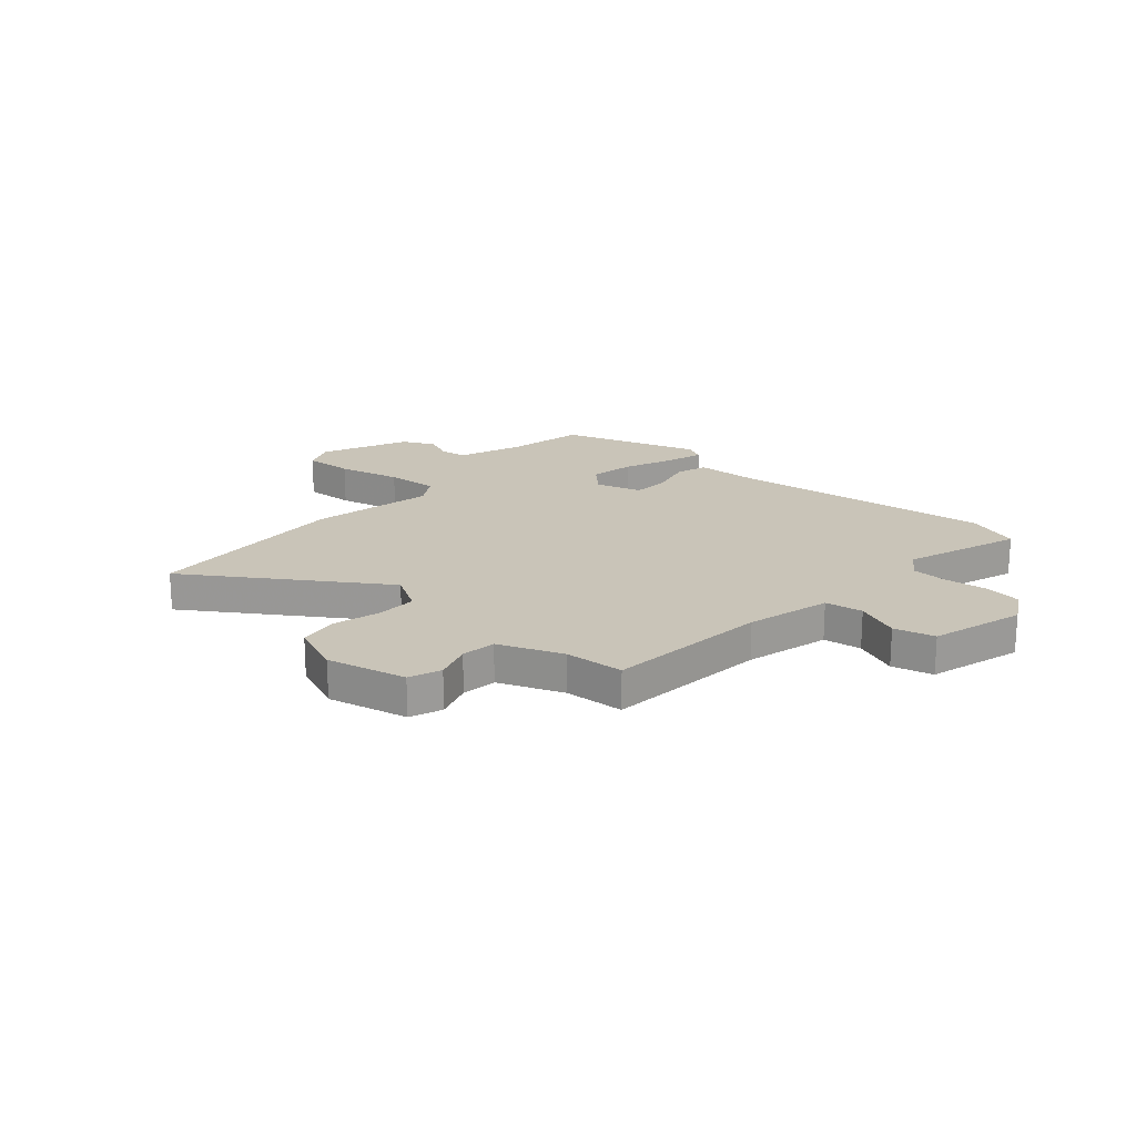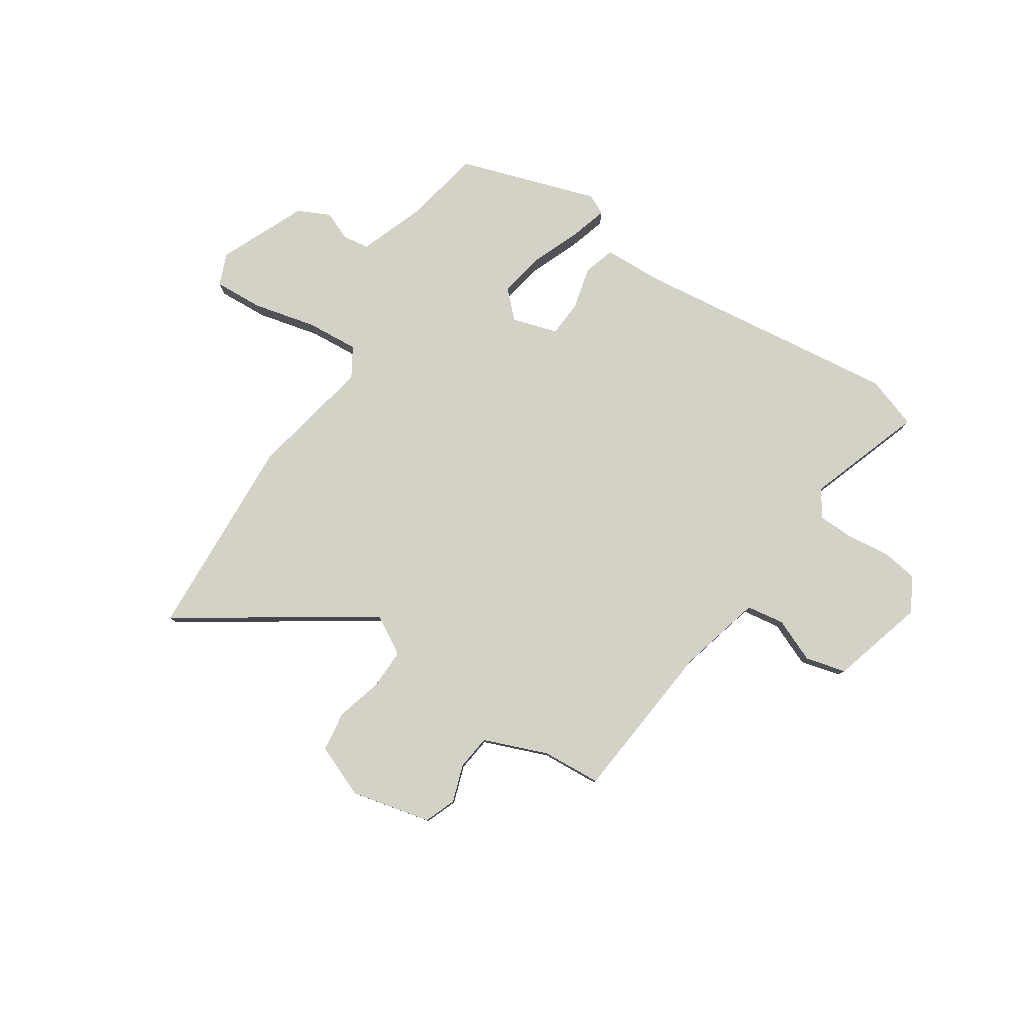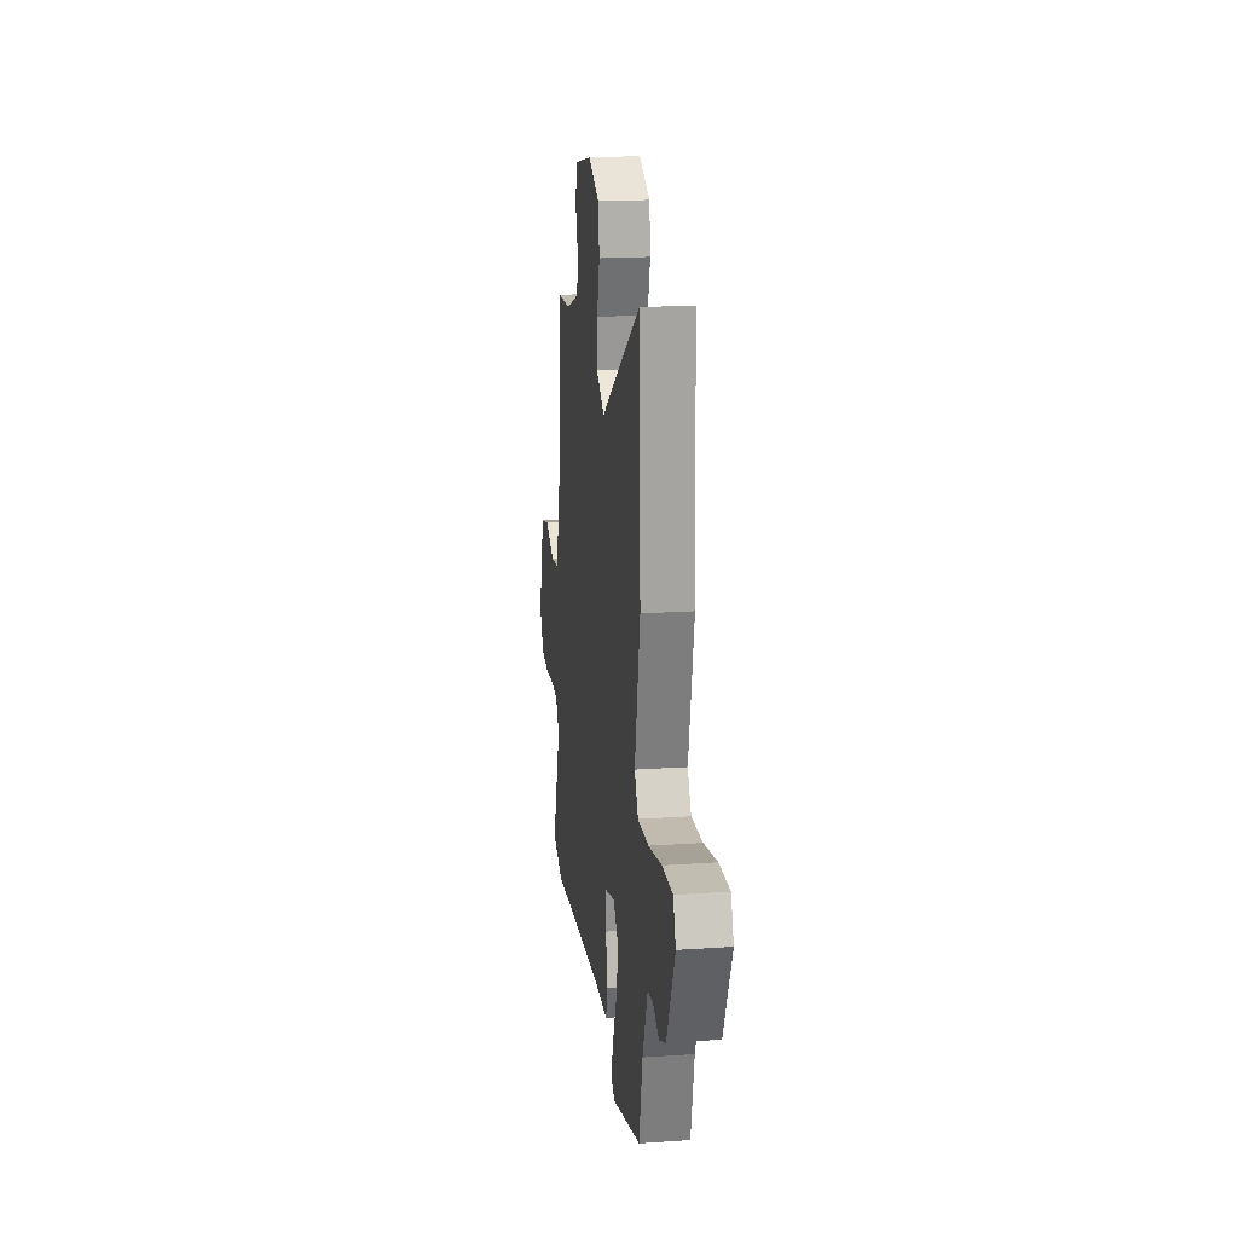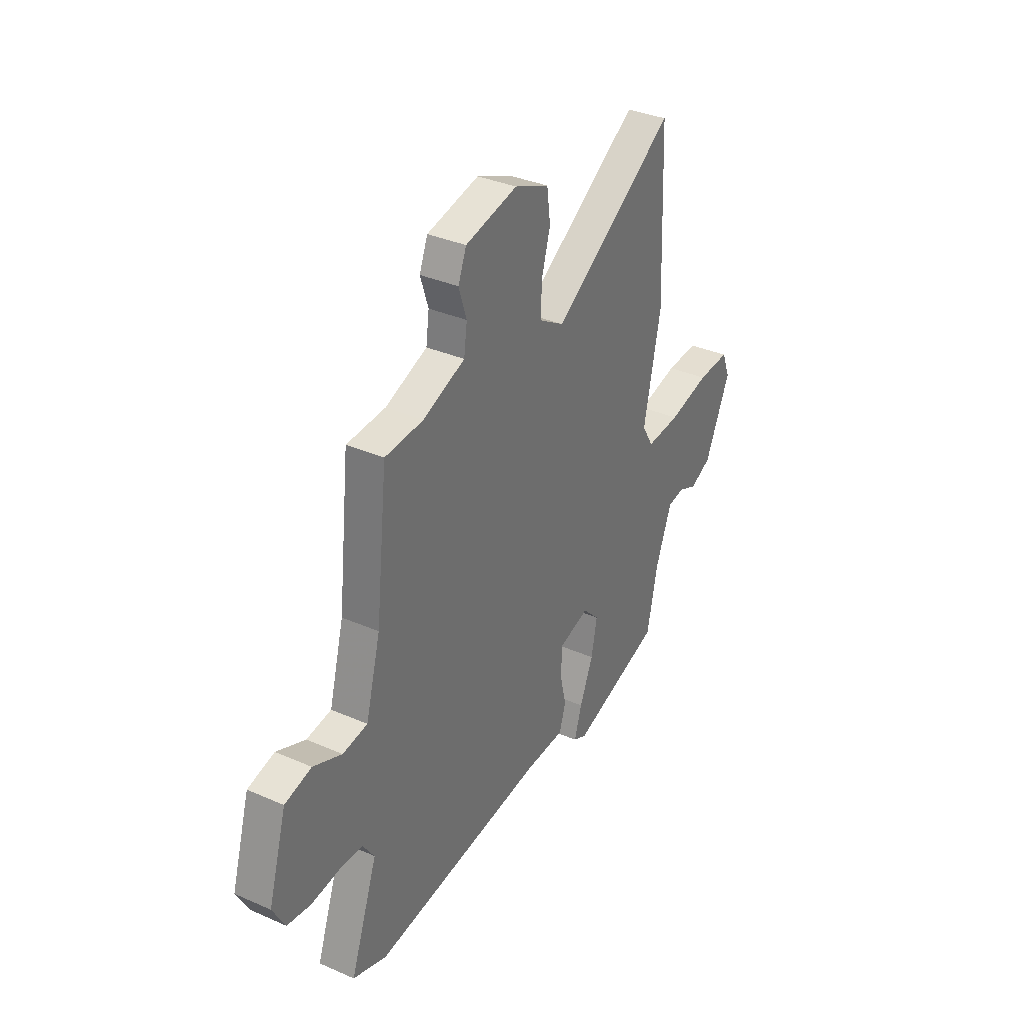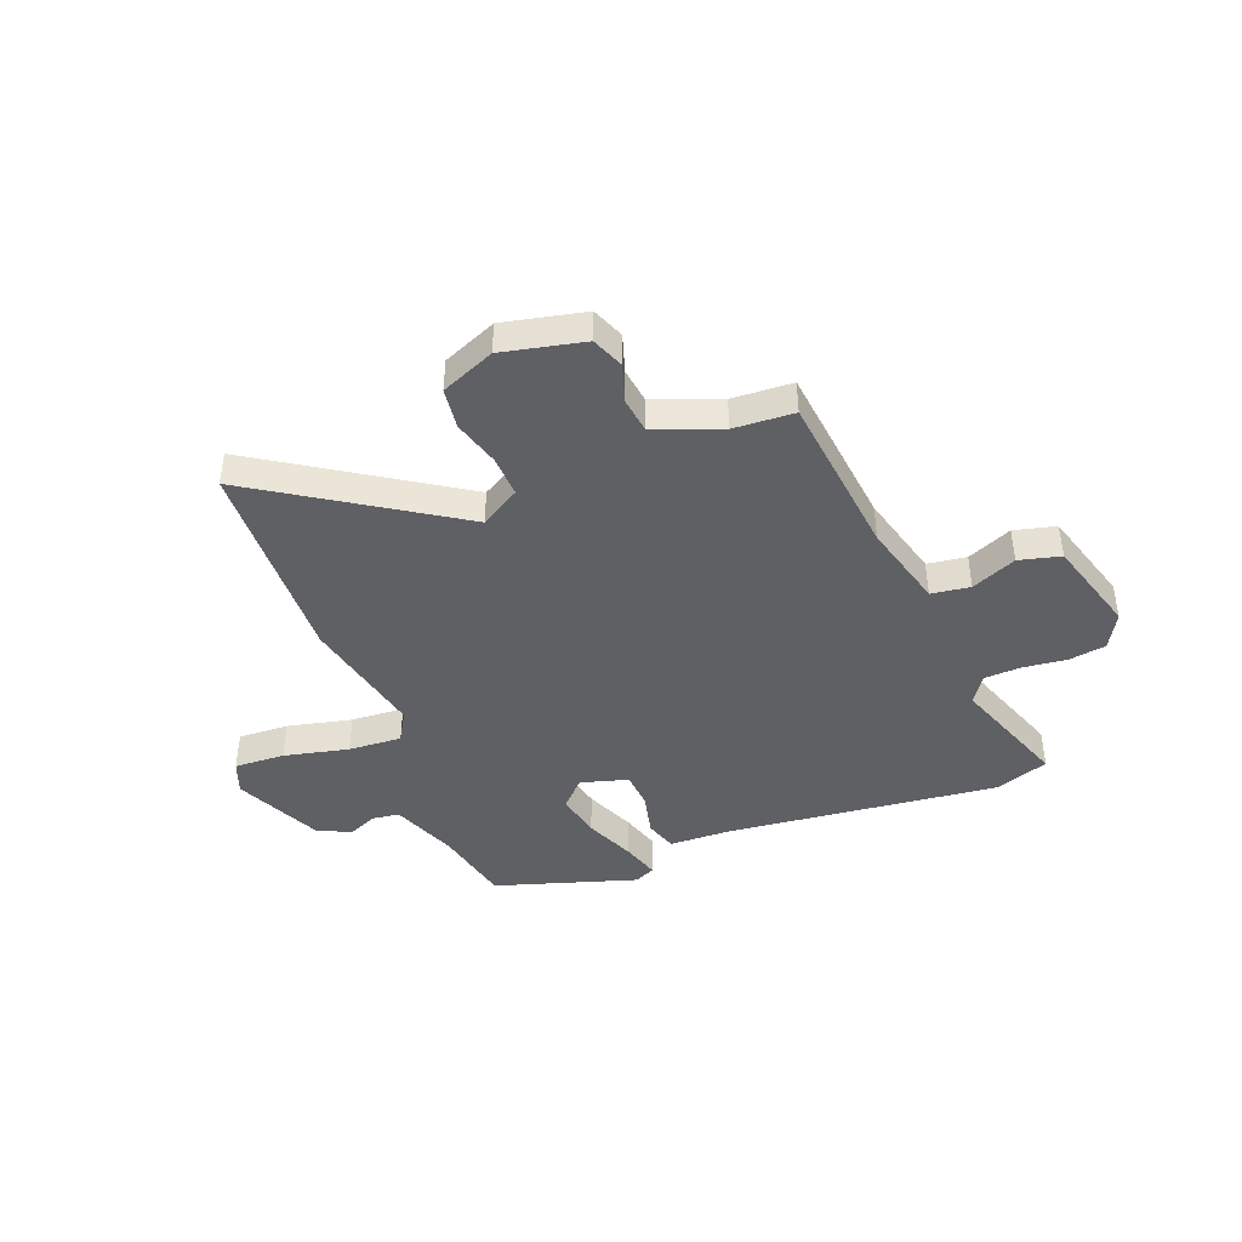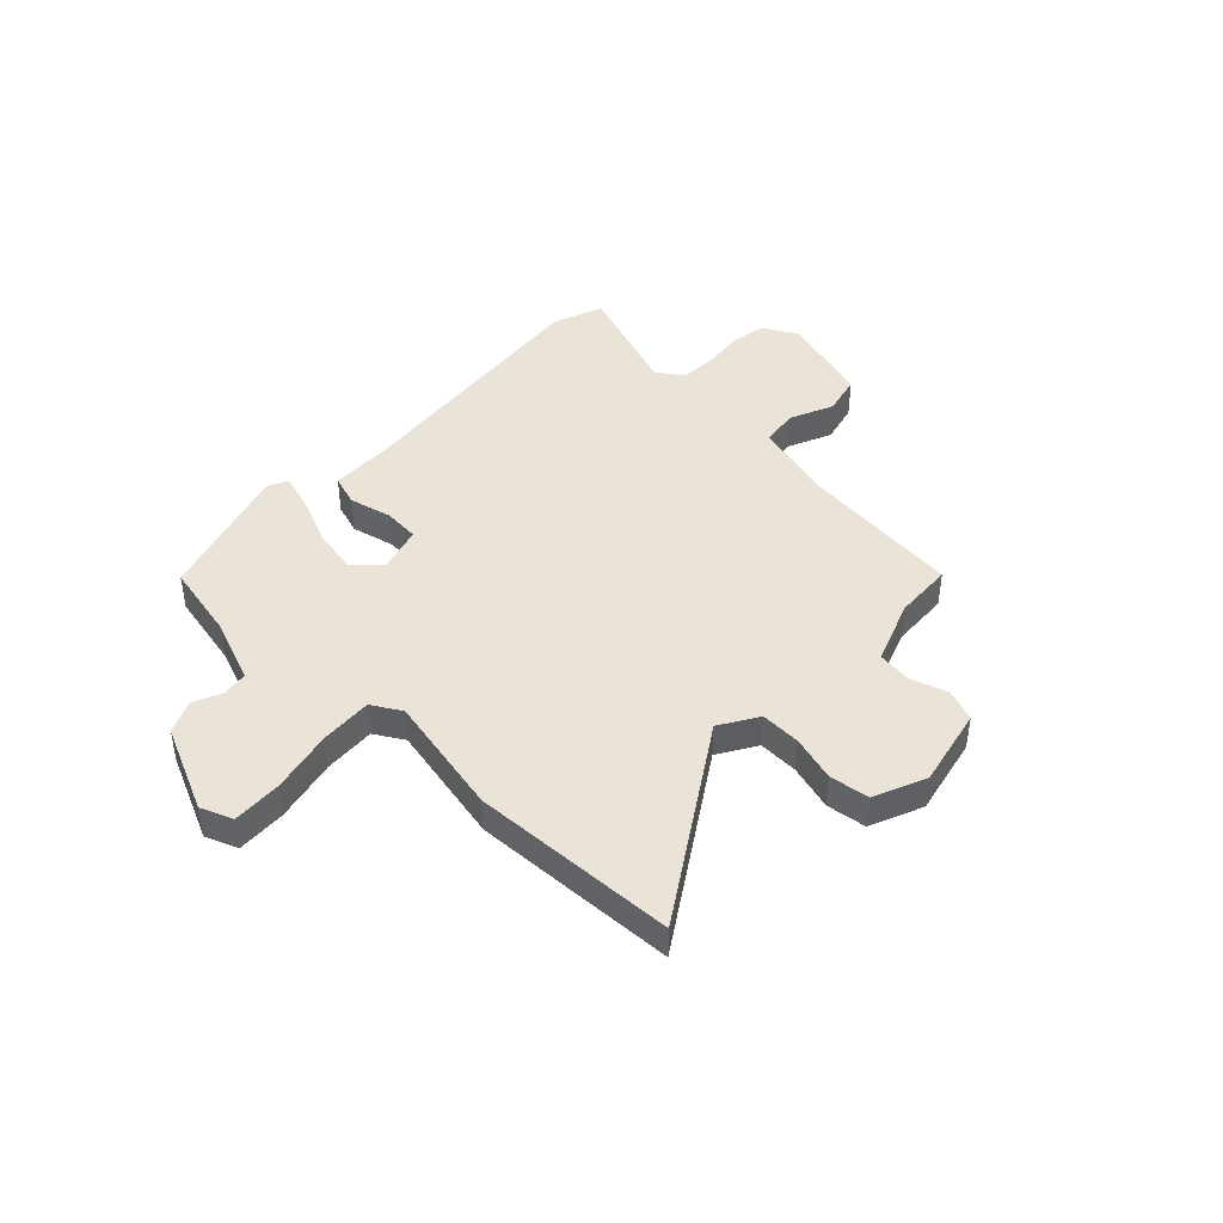
<metadata>
{"format":"obj","ext":"obj","renderer":"f3d","projection":"perspective","resolution":1024,"background":"white","views":[{"elev":20.2,"azim":40.8,"up":"+Y"},{"elev":79.8,"azim":32.6,"up":"+Y"},{"elev":19.4,"azim":-97.3,"up":"+Z"},{"elev":34.9,"azim":120.3,"up":"+Z"},{"elev":-42.8,"azim":21.2,"up":"+Y"},{"elev":43.5,"azim":-46.2,"up":"+Y"}]}
</metadata>
<code>
v -0.511 0.07 -0.454
v -0.542 0.07 -0.307
v -0.589 0.07 -0.185
v -0.639 0.07 -0.178
v -0.693 0.07 -0.202
v -0.755 0.07 -0.173
v -0.829 0.07 -0.01
v -0.805 0.07 0.051
v -0.711 0.07 0.047
v -0.591 0.07 0.02
v -0.492 0.07 0.014
v -0.459 0.07 0.07
v -0.508 0.07 0.303
v -0.492 0.07 0.693
v -0.132 0.07 0.46
v -0.059 0.07 0.504
v -0.062 0.07 0.581
v -0.087 0.07 0.668
v -0.077 0.07 0.744
v 0.023 0.07 0.786
v 0.174 0.07 0.753
v 0.198 0.07 0.693
v 0.175 0.07 0.622
v 0.184 0.07 0.556
v 0.306 0.07 0.51
v 0.418 0.07 0.504
v 0.452 0.07 0.195
v 0.495 0.07 0.036
v 0.567 0.07 0.026
v 0.65 0.07 0.062
v 0.727 0.07 0.043
v 0.78 0.07 -0.134
v 0.744 0.07 -0.2
v 0.675 0.07 -0.211
v 0.594 0.07 -0.202
v 0.526 0.07 -0.205
v 0.492 0.07 -0.255
v 0.571 0.07 -0.475
v 0.473 0.07 -0.51
v -0.031 0.07 -0.456
v -0.147 0.07 -0.453
v -0.166 0.07 -0.394
v -0.147 0.07 -0.313
v -0.152 0.07 -0.244
v -0.239 0.07 -0.219
v -0.287 0.07 -0.268
v -0.27 0.07 -0.353
v -0.231 0.07 -0.446
v -0.209 0.07 -0.517
v -0.247 0.07 -0.536
v -0.511 0 -0.454
v -0.542 0 -0.307
v -0.589 0 -0.185
v -0.639 0 -0.178
v -0.693 0 -0.202
v -0.755 0 -0.173
v -0.829 0 -0.01
v -0.805 0 0.051
v -0.711 0 0.047
v -0.591 0 0.02
v -0.492 0 0.014
v -0.459 0 0.07
v -0.508 0 0.303
v -0.492 0 0.693
v -0.132 0 0.46
v -0.059 0 0.504
v -0.062 0 0.581
v -0.087 0 0.668
v -0.077 0 0.744
v 0.023 0 0.786
v 0.174 0 0.753
v 0.198 0 0.693
v 0.175 0 0.622
v 0.184 0 0.556
v 0.306 0 0.51
v 0.418 0 0.504
v 0.452 0 0.195
v 0.495 0 0.036
v 0.567 0 0.026
v 0.65 0 0.062
v 0.727 0 0.043
v 0.78 0 -0.134
v 0.744 0 -0.2
v 0.675 0 -0.211
v 0.594 0 -0.202
v 0.526 0 -0.205
v 0.492 0 -0.255
v 0.571 0 -0.475
v 0.473 0 -0.51
v -0.031 0 -0.456
v -0.147 0 -0.453
v -0.166 0 -0.394
v -0.147 0 -0.313
v -0.152 0 -0.244
v -0.239 0 -0.219
v -0.287 0 -0.268
v -0.27 0 -0.353
v -0.231 0 -0.446
v -0.209 0 -0.517
v -0.247 0 -0.536
f 50 1 2
f 49 50 2
f 48 49 2
f 47 48 2
f 46 47 2 3
f 45 46 3
f 40 41 42 43
f 40 43 44
f 39 40 44
f 38 39 44
f 37 38 44
f 36 37 44 45
f 33 34 35
f 32 33 35
f 31 32 35
f 30 31 35
f 29 30 35
f 45 3 4
f 36 45 4
f 35 36 4
f 29 35 4
f 28 29 4
f 25 26 27
f 27 28 4
f 25 27 4
f 24 25 4
f 21 22 23
f 20 21 23
f 19 20 23
f 18 19 23
f 17 18 23
f 16 17 23 24
f 12 13 14 15
f 15 16 24
f 12 15 24
f 11 12 24
f 8 9 10
f 7 8 10
f 6 7 10
f 5 6 10
f 4 5 10
f 4 10 11
f 4 11 24
f 52 51 100
f 52 100 99
f 52 99 98
f 52 98 97
f 53 52 97 96
f 53 96 95
f 93 92 91 90
f 94 93 90
f 94 90 89
f 94 89 88
f 94 88 87
f 95 94 87 86
f 85 84 83
f 85 83 82
f 85 82 81
f 85 81 80
f 85 80 79
f 54 53 95
f 54 95 86
f 54 86 85
f 54 85 79
f 54 79 78
f 77 76 75
f 54 78 77
f 54 77 75
f 54 75 74
f 73 72 71
f 73 71 70
f 73 70 69
f 73 69 68
f 73 68 67
f 74 73 67 66
f 65 64 63 62
f 74 66 65
f 74 65 62
f 74 62 61
f 60 59 58
f 60 58 57
f 60 57 56
f 60 56 55
f 60 55 54
f 61 60 54
f 74 61 54
f 1 51 52 2
f 2 52 53 3
f 3 53 54 4
f 4 54 55 5
f 5 55 56 6
f 6 56 57 7
f 7 57 58 8
f 8 58 59 9
f 9 59 60 10
f 10 60 61 11
f 11 61 62 12
f 12 62 63 13
f 13 63 64 14
f 14 64 65 15
f 15 65 66 16
f 16 66 67 17
f 17 67 68 18
f 18 68 69 19
f 19 69 70 20
f 20 70 71 21
f 21 71 72 22
f 22 72 73 23
f 23 73 74 24
f 24 74 75 25
f 25 75 76 26
f 26 76 77 27
f 27 77 78 28
f 28 78 79 29
f 29 79 80 30
f 30 80 81 31
f 31 81 82 32
f 32 82 83 33
f 33 83 84 34
f 34 84 85 35
f 35 85 86 36
f 36 86 87 37
f 37 87 88 38
f 38 88 89 39
f 39 89 90 40
f 40 90 91 41
f 41 91 92 42
f 42 92 93 43
f 43 93 94 44
f 44 94 95 45
f 45 95 96 46
f 46 96 97 47
f 47 97 98 48
f 48 98 99 49
f 49 99 100 50
f 50 100 51 1

</code>
